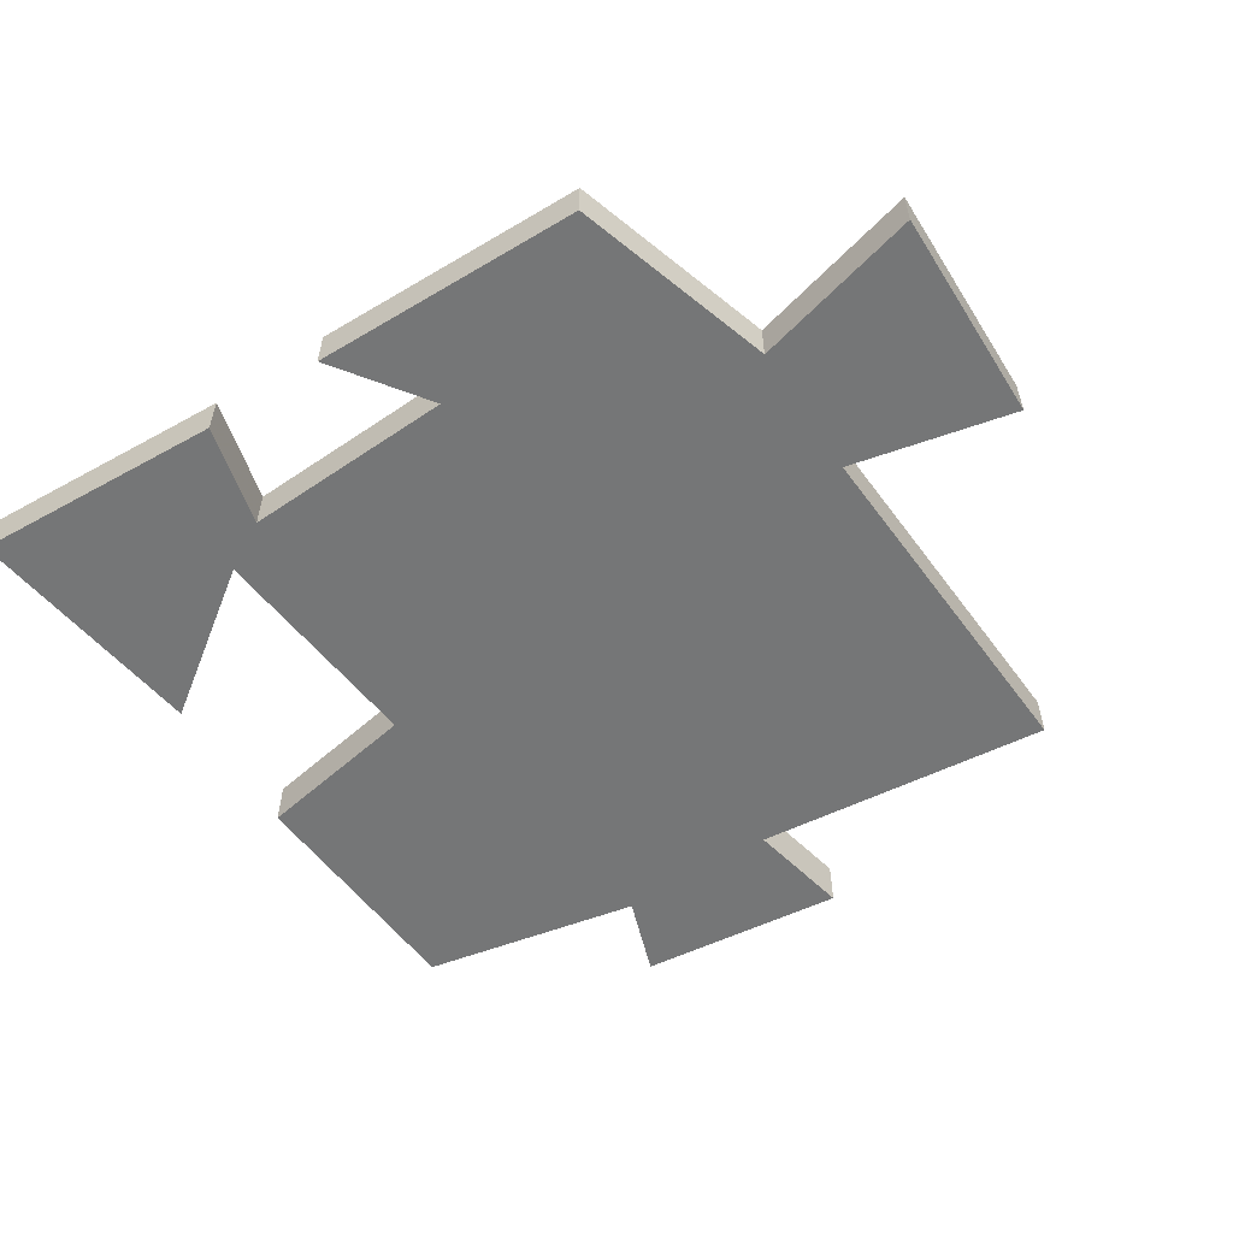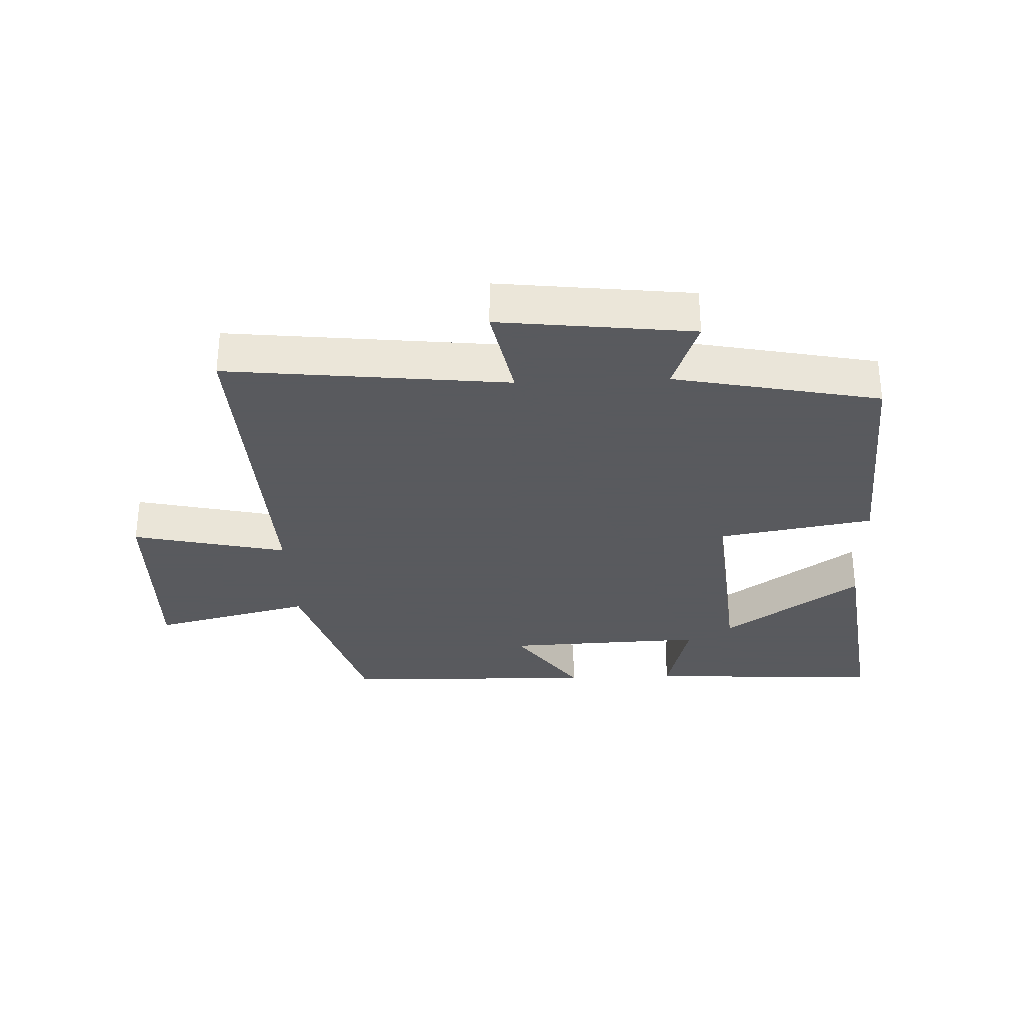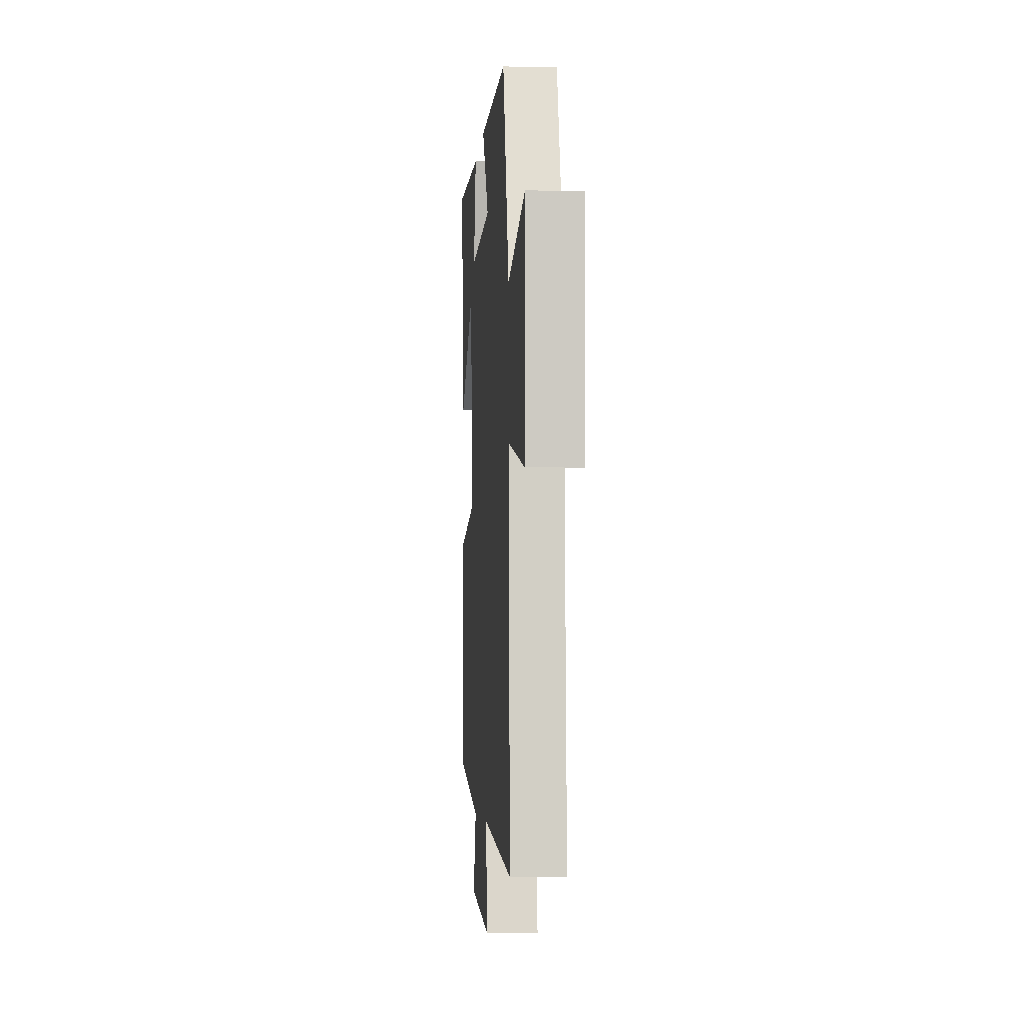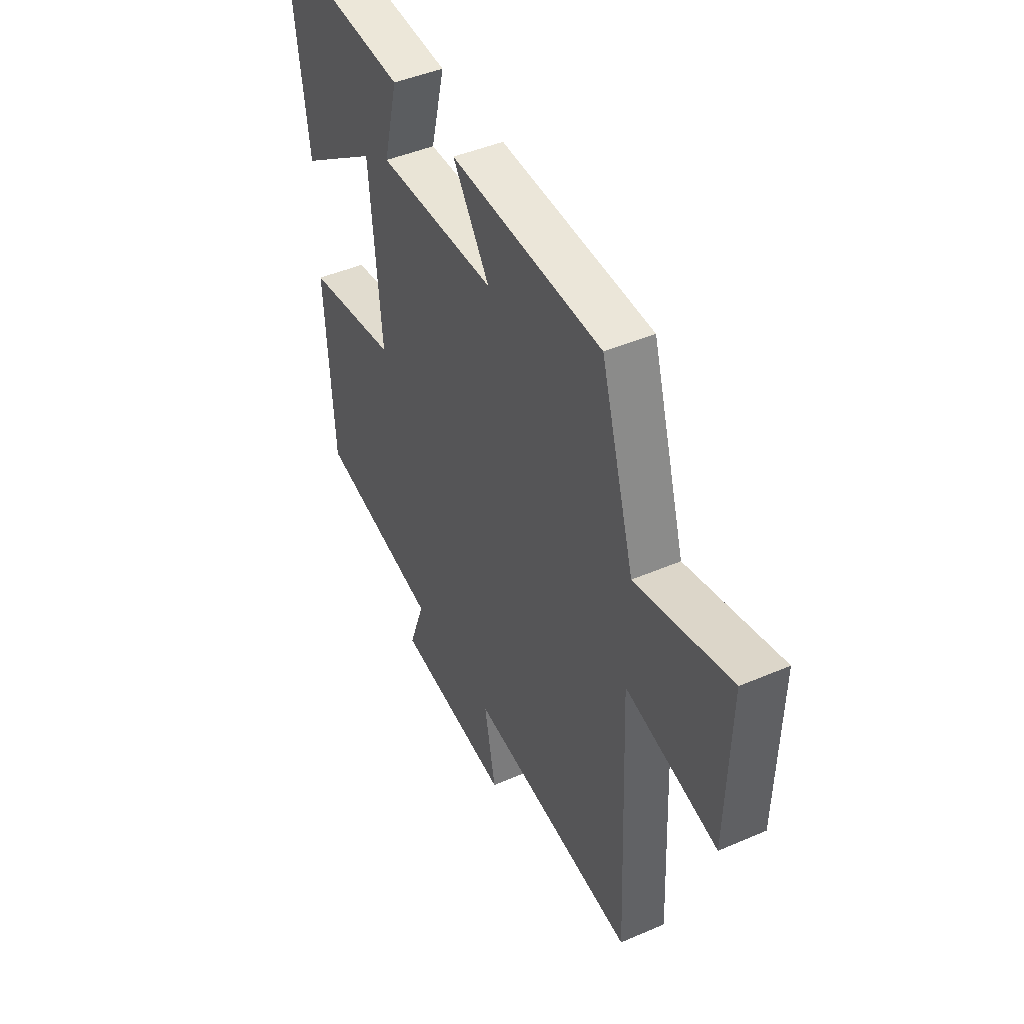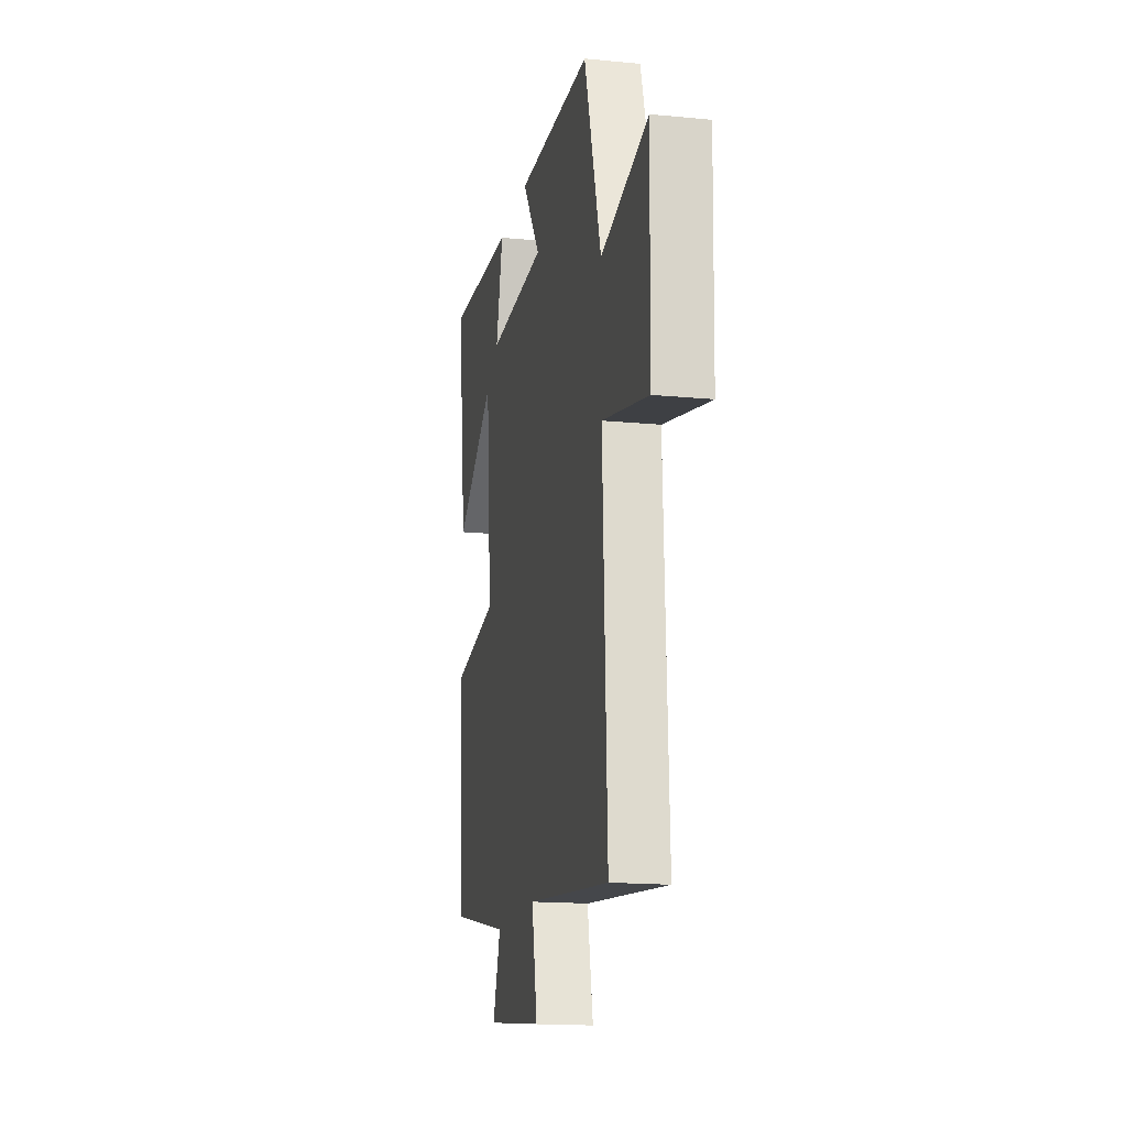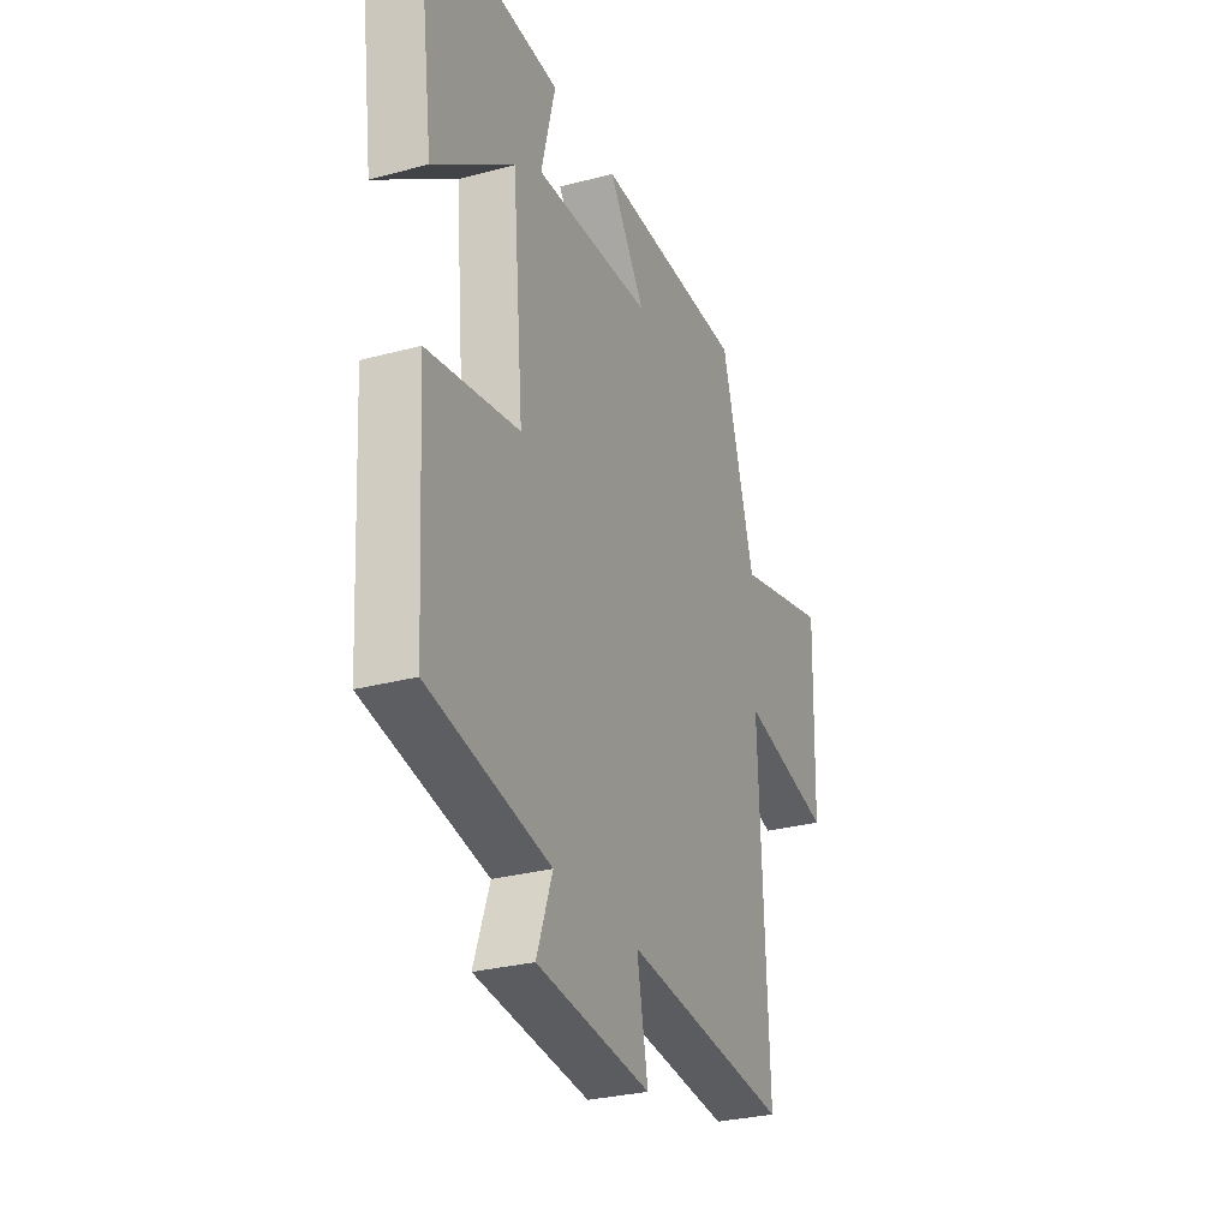
<metadata>
{"format":"obj","ext":"obj","renderer":"f3d","projection":"perspective","resolution":1024,"background":"white","views":[{"elev":-56.7,"azim":33.2,"up":"+Y"},{"elev":-31.2,"azim":-177.6,"up":"+Y"},{"elev":-4.8,"azim":85.6,"up":"+Z"},{"elev":45.1,"azim":63.5,"up":"+Z"},{"elev":-16.4,"azim":78.7,"up":"+Z"},{"elev":-28.6,"azim":-68.0,"up":"+Z"}]}
</metadata>
<code>
v 0.524 0.07 -0.549
v 0.08 0.07 -0.5
v 0.11 0.07 -0.654
v -0.196 0.07 -0.618
v -0.154 0.07 -0.5
v -0.479 0.07 -0.434
v -0.5 0.07 -0.071
v -0.255 0.07 -0.029
v -0.285 0.07 0.307
v -0.5 0.07 0.155
v -0.548 0.07 0.521
v -0.174 0.07 0.5
v -0.212 0.07 0.349
v 0.104 0.07 0.361
v 0.006 0.07 0.5
v 0.41 0.07 0.49
v 0.5 0.07 0.189
v 0.752 0.07 0.251
v 0.744 0.07 -0.069
v 0.5 0.07 -0.013
v 0.524 0 -0.549
v 0.08 0 -0.5
v 0.11 0 -0.654
v -0.196 0 -0.618
v -0.154 0 -0.5
v -0.479 0 -0.434
v -0.5 0 -0.071
v -0.255 0 -0.029
v -0.285 0 0.307
v -0.5 0 0.155
v -0.548 0 0.521
v -0.174 0 0.5
v -0.212 0 0.349
v 0.104 0 0.361
v 0.006 0 0.5
v 0.41 0 0.49
v 0.5 0 0.189
v 0.752 0 0.251
v 0.744 0 -0.069
v 0.5 0 -0.013
f 17 18 19 20
f 16 17 20
f 15 16 20
f 14 15 20
f 20 1 2
f 14 20 2
f 13 14 2
f 11 12 13
f 9 10 11
f 9 11 13
f 13 2 3
f 9 13 3
f 8 9 3
f 5 6 7 8
f 3 4 5
f 3 5 8
f 40 39 38 37
f 40 37 36
f 40 36 35
f 40 35 34
f 22 21 40
f 22 40 34
f 22 34 33
f 33 32 31
f 31 30 29
f 33 31 29
f 23 22 33
f 23 33 29
f 23 29 28
f 28 27 26 25
f 25 24 23
f 28 25 23
f 1 21 22 2
f 2 22 23 3
f 3 23 24 4
f 4 24 25 5
f 5 25 26 6
f 6 26 27 7
f 7 27 28 8
f 8 28 29 9
f 9 29 30 10
f 10 30 31 11
f 11 31 32 12
f 12 32 33 13
f 13 33 34 14
f 14 34 35 15
f 15 35 36 16
f 16 36 37 17
f 17 37 38 18
f 18 38 39 19
f 19 39 40 20
f 20 40 21 1

</code>
